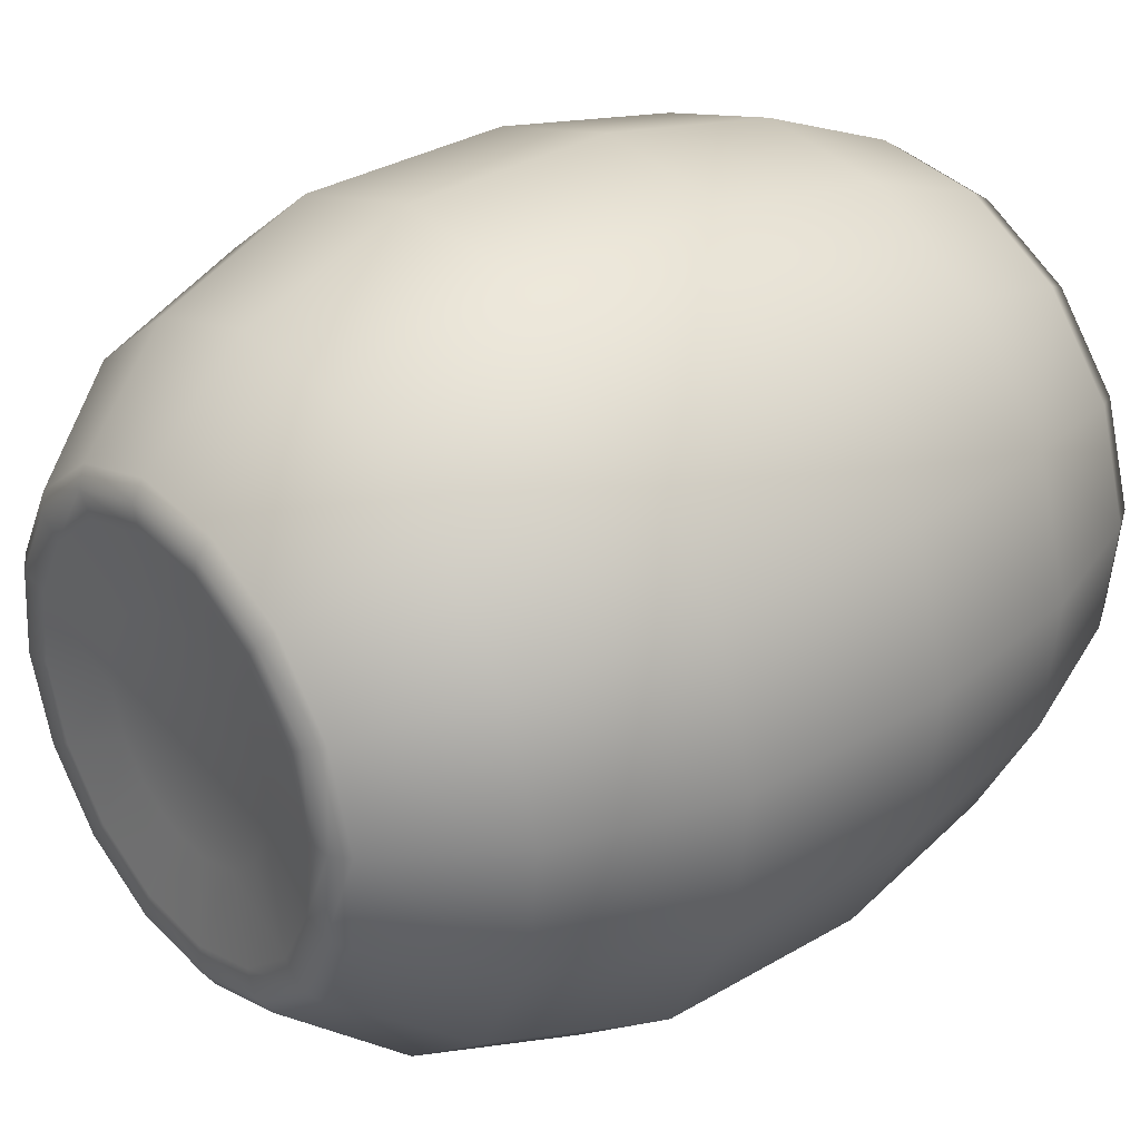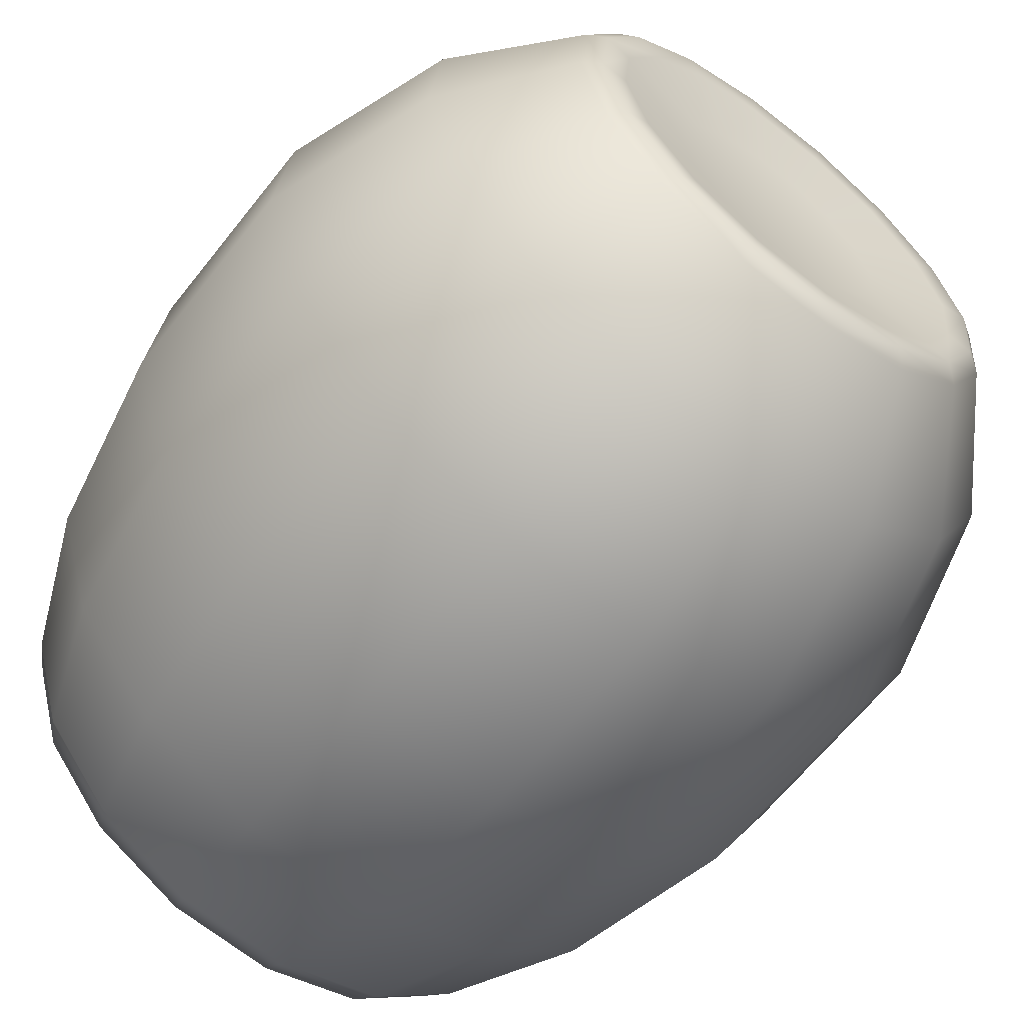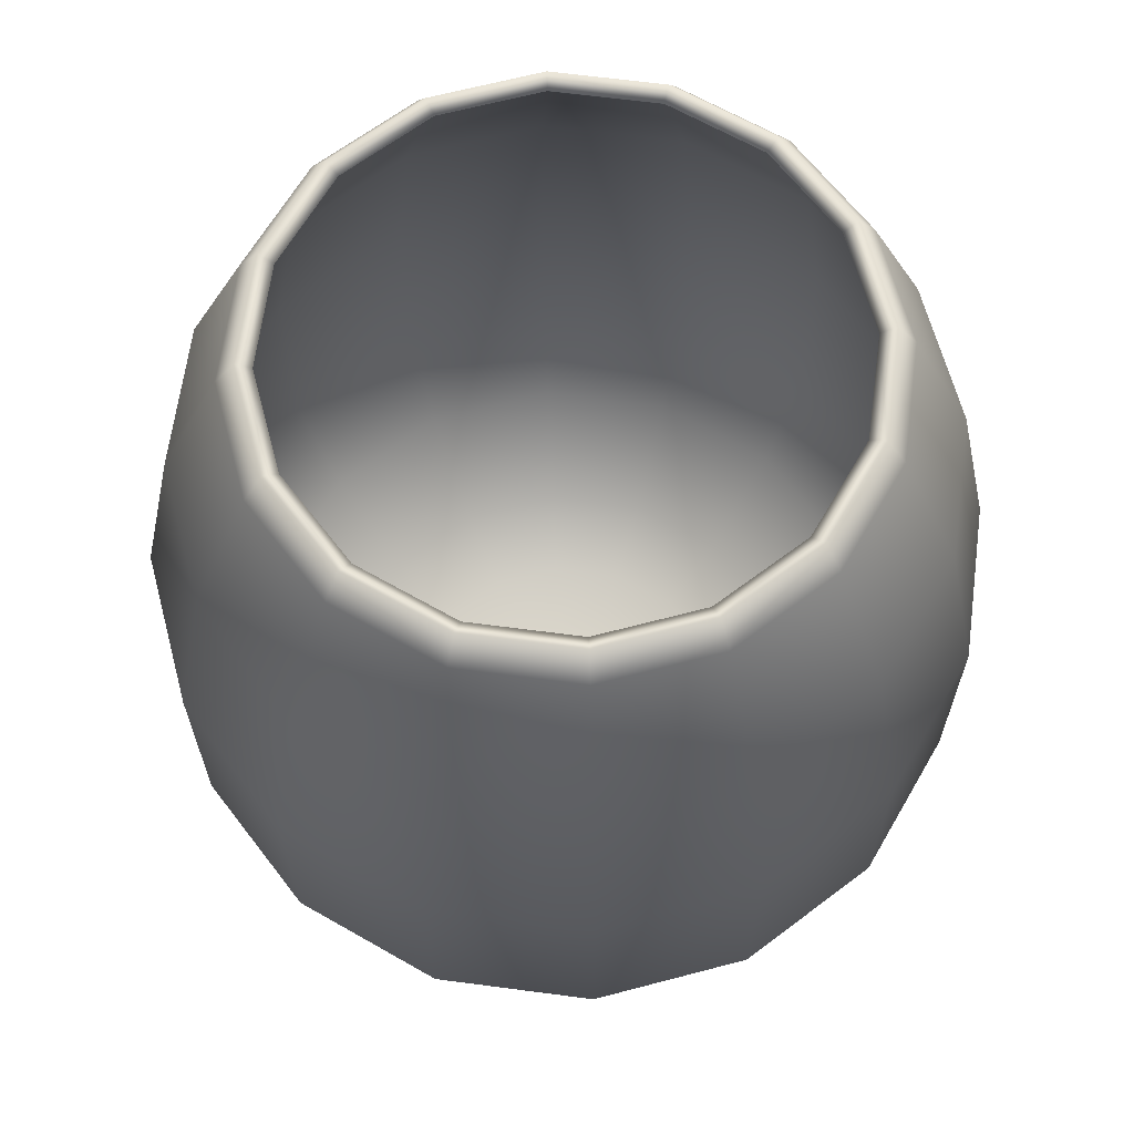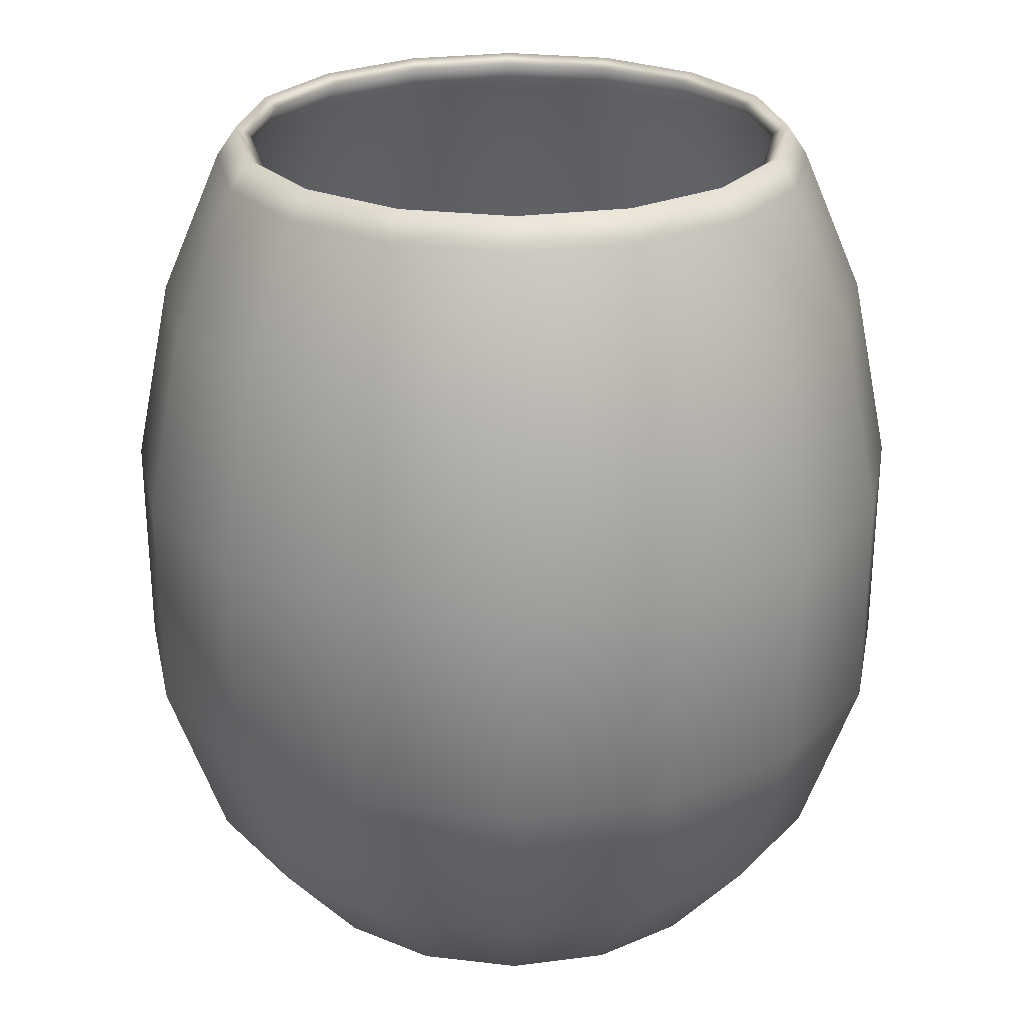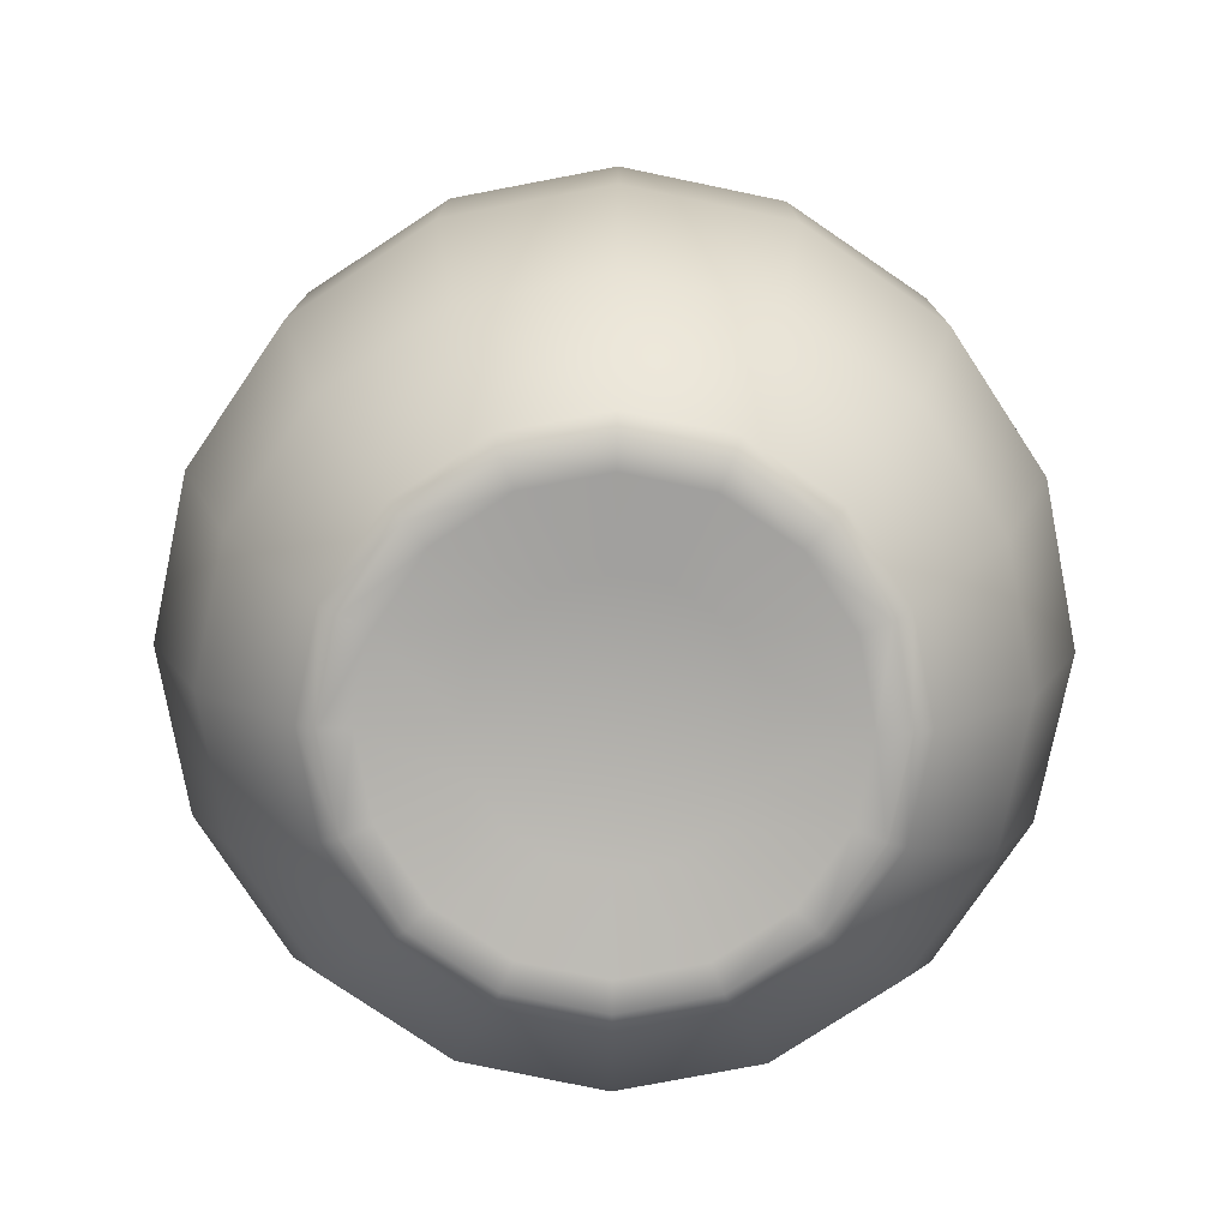
<metadata>
{"format":"obj","ext":"obj","renderer":"f3d","projection":"perspective","resolution":1024,"background":"white","views":[{"elev":32.4,"azim":50.4,"up":"+Z"},{"elev":-61.5,"azim":-37.6,"up":"+Z"},{"elev":64.5,"azim":-144.3,"up":"+Y"},{"elev":25.5,"azim":-163.7,"up":"+Y"},{"elev":-78.1,"azim":-96.1,"up":"+Y"}]}
</metadata>
<code>
o glass_1
v -0.2845 0.4228 -0.9372
v -0.6215 0.4228 -0.757
v -3.6e-05 0.4228 8.1e-05
v 0.366 7.2 -3.724
v 0.3039 8.691 -3.092
v 1.464 8.691 -2.741
v 1.763 7.2 -3.3
v 2.401 8.691 -1.972
v 2.892 7.2 -2.375
v 3.581 7.2 -1.087
v 2.973 8.691 -0.9025
v 3.092 8.691 0.3039
v 3.724 7.2 0.3659
v 3.3 7.2 1.763
v 2.741 8.691 1.464
v 1.972 8.691 2.402
v 2.374 7.2 2.892
v 1.087 7.2 3.581
v 0.9027 8.691 2.973
v -0.3659 7.2 3.724
v -0.3039 8.691 3.093
v -1.464 8.691 2.741
v -1.763 7.2 3.3
v -2.892 7.2 2.375
v -2.401 8.691 1.972
v -2.973 8.691 0.9026
v -3.581 7.2 1.087
v -3.092 8.691 -0.3038
v -3.724 7.2 -0.3659
v -2.741 8.691 -1.464
v -3.301 7.2 -1.763
v -1.972 8.691 -2.401
v -2.375 7.2 -2.892
v 0.3435 1.258 -3.496
v 1.655 1.258 -3.098
v 1.205 0.1142 -2.256
v 0.2502 0.1142 -2.546
v -1.087 7.2 -3.58
v -0.9027 8.691 -2.973
v -1.609 0.00665 1.321
v -1.832 -0.00665 1.504
v -2.268 -0.00665 0.6885
v -1.992 0.00665 0.6047
v 1.947 5.264 -3.644
v 0.404 5.264 -4.111
v 1.977 0.1142 -1.623
v 2.715 1.258 -2.229
v 3.193 5.264 -2.621
v 3.361 1.258 -1.02
v 2.448 0.1142 -0.7431
v 3.953 5.264 -1.2
v 2.546 0.1142 0.2502
v 3.496 1.258 0.3435
v 4.111 5.264 0.404
v 2.256 0.1142 1.205
v 3.098 1.258 1.655
v 3.644 5.264 1.946
v 2.229 1.258 2.715
v 1.623 0.1142 1.977
v 2.621 5.264 3.193
v 1.02 1.258 3.361
v 0.743 0.1142 2.448
v 1.2 5.264 3.953
v -0.3435 1.258 3.496
v -0.2501 0.1142 2.546
v -0.4039 5.264 4.111
v -1.655 1.258 3.098
v -1.205 0.1142 2.256
v -1.947 5.264 3.644
v -2.715 1.258 2.229
v -1.977 0.1142 1.623
v -3.193 5.264 2.621
v -3.361 1.258 1.021
v -2.448 0.1142 0.743
v -3.953 5.264 1.2
v -3.496 1.258 -0.3435
v -2.546 0.1142 -0.2501
v -4.111 5.264 -0.404
v -3.098 1.258 -1.655
v -2.256 0.1142 -1.205
v -3.644 5.264 -1.947
v -2.229 1.258 -2.715
v -1.623 0.1142 -1.977
v -2.621 5.264 -3.193
v -0.7431 0.1142 -2.448
v -1.02 1.258 -3.361
v -1.2 5.264 -3.953
v 1.939 3.02 -3.63
v 0.4024 3.02 -4.095
v 3.18 3.02 -2.611
v 3.937 3.02 -1.195
v 4.095 3.02 0.4025
v 3.629 3.02 1.939
v 2.611 3.02 3.18
v 1.195 3.02 3.938
v -0.4023 3.02 4.095
v -1.939 3.02 3.63
v -3.18 3.02 2.611
v -3.938 3.02 1.195
v -4.095 3.02 -0.4024
v -3.63 3.02 -1.939
v -2.611 3.02 -3.18
v -1.195 3.02 -3.938
v 1.845 8.979 2.248
v 0.8448 8.979 2.783
v -0.8447 8.979 -2.783
v 0.2845 8.979 -2.894
v -0.2843 8.979 2.894
v -1.37 8.979 2.565
v 1.37 8.979 -2.565
v 2.248 8.979 -1.846
v -2.248 8.979 1.845
v -2.783 8.979 0.8448
v 2.783 8.979 -0.8447
v 2.894 8.979 0.2844
v -2.894 8.979 -0.2844
v -2.565 8.979 -1.37
v 2.565 8.979 1.37
v -1.845 8.979 -2.248
v -0.2035 0.00665 2.072
v -0.12 0.1769 1.222
v 0.3569 0.1769 1.175
v 0.6047 0.00665 1.992
v 1.992 0.00665 -0.6047
v 2.268 -0.00665 -0.6887
v 2.359 -0.00665 0.2318
v 2.072 0.00665 0.2036
v -2.072 0.00665 -0.2036
v -2.359 -0.00665 -0.2318
v -2.091 -0.00665 -1.117
v -1.836 0.00665 -0.9808
v 0.2036 0.00665 -2.072
v 0.2319 -0.00665 -2.359
v 1.117 -0.00665 -2.091
v 0.9809 0.00665 -1.836
v 1.321 0.00665 1.609
v 1.836 0.00665 0.9809
v 2.091 -0.00665 1.117
v 1.504 -0.00665 1.832
v -0.6887 -0.00665 -2.268
v -0.6047 0.00665 -1.992
v -1.321 0.00665 -1.609
v -1.504 -0.00665 -1.832
v 0.6886 -0.00665 2.268
v -0.2318 -0.00665 2.359
v -0.9809 0.00665 1.836
v -1.117 -0.00665 2.091
v 1.832 -0.00665 -1.504
v 1.609 0.00665 -1.321
v 1.175 0.1769 -0.3567
v 0.9493 0.1769 -0.7794
v -0.7794 0.1769 -0.9493
v -1.083 0.1769 -0.5787
v -0.5787 0.1769 1.083
v 1.222 0.1769 0.1202
v -0.3568 0.1769 -1.175
v -0.9493 0.1769 0.7795
v 1.083 0.1769 0.5788
v 0.1202 0.1769 -1.222
v -1.175 0.1769 0.3568
v 0.7795 0.1769 0.9493
v 0.5787 0.1769 -1.083
v -1.222 0.1769 -0.1201
v 1.387 8.617 -2.596
v 0.2879 8.617 -2.929
v 0.3487 7.156 -3.549
v 1.68 7.156 -3.145
v 2.756 7.156 -2.263
v 2.275 8.617 -1.868
v 3.412 7.156 -1.036
v 2.816 8.617 -0.855
v 3.549 7.156 0.3487
v 2.929 8.617 0.2879
v 3.145 7.156 1.68
v 2.596 8.617 1.387
v 2.263 7.156 2.756
v 1.868 8.617 2.275
v 0.8549 8.617 2.816
v 1.036 7.156 3.412
v -0.2877 8.617 2.929
v -0.3487 7.156 3.549
v -1.387 8.617 2.596
v -1.68 7.156 3.145
v -2.756 7.156 2.263
v -2.275 8.617 1.868
v -3.412 7.156 1.036
v -2.816 8.617 0.8551
v -2.929 8.617 -0.2878
v -3.549 7.156 -0.3487
v -3.145 7.156 -1.68
v -2.596 8.617 -1.387
v -1.868 8.617 -2.275
v -2.263 7.156 -2.756
v 1.214 0.9895 -2.272
v 1.99 0.9895 -1.634
v 2.651 1.972 -2.177
v 1.616 1.972 -3.026
v -1.036 7.156 -3.412
v -0.855 8.617 -2.816
v -2.464 0.9895 0.7481
v -1.99 0.9895 1.634
v -1.397 0.6526 1.147
v -1.73 0.6526 0.5251
v 1.86 5.249 -3.483
v 0.3862 5.249 -3.93
v 2.464 0.9895 -0.748
v 3.283 1.972 -0.9965
v 3.052 5.249 -2.506
v 2.563 0.9895 0.2519
v 3.414 1.972 0.3355
v 3.778 5.249 -1.147
v 2.272 0.9895 1.214
v 3.026 1.972 1.616
v 3.93 5.249 0.3862
v 1.634 0.9895 1.99
v 2.177 1.972 2.651
v 3.483 5.249 1.861
v 0.9965 1.972 3.283
v 0.7482 0.9895 2.464
v 2.506 5.249 3.052
v -0.2518 0.9895 2.563
v -0.3355 1.972 3.414
v 1.147 5.249 3.778
v -1.213 0.9895 2.272
v -1.616 1.972 3.026
v -0.3861 5.249 3.93
v -2.651 1.972 2.177
v -1.861 5.249 3.483
v -3.283 1.972 0.9966
v -3.052 5.249 2.506
v -2.563 0.9895 -0.2518
v -3.414 1.972 -0.3355
v -3.779 5.249 1.147
v -2.271 0.9895 -1.213
v -3.026 1.972 -1.616
v -3.93 5.249 -0.3861
v -1.634 0.9895 -1.99
v -2.177 1.972 -2.651
v -3.483 5.249 -1.861
v 0.3355 1.972 -3.414
v -0.9965 1.972 -3.282
v -0.7481 0.9895 -2.464
v 0.2519 0.9895 -2.563
v -2.506 5.249 -3.052
v -1.147 5.249 -3.778
v 1.854 3.044 -3.47
v 0.3847 3.044 -3.915
v 3.041 3.044 -2.496
v 3.764 3.044 -1.143
v 3.915 3.044 0.3848
v 3.47 3.044 1.854
v 2.496 3.044 3.041
v 1.143 3.044 3.765
v -0.3847 3.044 3.915
v -1.854 3.044 3.47
v -3.041 3.044 2.496
v -3.765 3.044 1.143
v -3.915 3.044 -0.3847
v -3.47 3.044 -1.854
v -2.496 3.044 -3.04
v -1.143 3.044 -3.764
v 1.747 8.891 2.128
v 0.7999 8.891 2.634
v 0.2693 8.891 -2.74
v -0.7998 8.891 -2.634
v -1.297 8.891 2.428
v -0.2692 8.891 2.74
v 1.297 8.891 -2.428
v 2.128 8.891 -1.747
v -2.128 8.891 1.747
v -2.634 8.891 0.7999
v 2.634 8.891 -0.7998
v 2.74 8.891 0.2693
v -2.428 8.891 -1.297
v -2.74 8.891 -0.2692
v 2.428 8.891 1.297
v -1.747 8.891 -2.128
v 0.5251 0.6526 1.73
v 0.2846 0.4228 0.9373
v -0.09571 0.4228 0.9748
v -0.1768 0.6526 1.799
v 1.73 0.6526 -0.5252
v 1.799 0.6526 0.1768
v -1.799 0.6526 -0.1767
v -1.595 0.6526 -0.8519
v 0.1768 0.6526 -1.799
v 0.8518 0.6526 -1.595
v 1.594 0.6526 0.8517
v 1.147 0.6526 1.397
v -1.147 0.6526 -1.397
v -0.5252 0.6526 -1.73
v -0.8519 0.6526 1.595
v 1.397 0.6526 -1.147
v 0.757 0.4228 -0.6215
v 0.9371 0.4228 -0.2846
v -0.8639 0.4228 -0.4615
v -0.4615 0.4228 0.8639
v 0.9748 0.4228 0.09585
v -0.7569 0.4228 0.6215
v 0.8637 0.4228 0.4615
v 0.09583 0.4228 -0.9746
v -0.9372 0.4228 0.2846
v 0.6215 0.4228 0.757
v 0.4616 0.4228 -0.8639
v -0.9746 0.4228 -0.09579
v -3.6e-05 0.1769 -1.9e-05
f 1 2 3
f 4 5 6 7
f 7 6 8 9
f 10 9 8 11
f 11 12 13 10
f 14 13 12 15
f 14 15 16 17
f 18 17 16 19
f 20 18 19 21
f 21 22 23 20
f 24 23 22 25
f 24 25 26 27
f 27 26 28 29
f 29 28 30 31
f 31 30 32 33
f 34 35 36 37
f 4 38 39 5
f 32 39 38 33
f 40 41 42 43
f 7 44 45 4
f 46 36 35 47
f 44 7 9 48
f 46 47 49 50
f 10 51 48 9
f 52 50 49 53
f 51 10 13 54
f 55 52 53 56
f 57 54 13 14
f 55 56 58 59
f 14 17 60 57
f 58 61 62 59
f 60 17 18 63
f 62 61 64 65
f 66 63 18 20
f 67 68 65 64
f 20 23 69 66
f 68 67 70 71
f 72 69 23 24
f 70 73 74 71
f 72 24 27 75
f 74 73 76 77
f 27 29 78 75
f 79 80 77 76
f 78 29 31 81
f 82 83 80 79
f 81 31 33 84
f 34 37 85 86
f 4 45 87 38
f 82 86 85 83
f 87 84 33 38
f 88 35 34 89
f 88 89 45 44
f 47 35 88 90
f 90 88 44 48
f 49 47 90 91
f 91 90 48 51
f 53 49 91 92
f 54 92 91 51
f 92 93 56 53
f 54 57 93 92
f 94 58 56 93
f 60 94 93 57
f 58 94 95 61
f 60 63 95 94
f 96 64 61 95
f 96 95 63 66
f 67 64 96 97
f 96 66 69 97
f 97 98 70 67
f 97 69 72 98
f 98 99 73 70
f 98 72 75 99
f 73 99 100 76
f 100 99 75 78
f 100 101 79 76
f 78 81 101 100
f 79 101 102 82
f 84 102 101 81
f 103 89 34 86
f 45 89 103 87
f 82 102 103 86
f 84 87 103 102
f 16 104 105 19
f 106 107 5 39
f 22 21 108 109
f 8 6 110 111
f 112 113 26 25
f 12 11 114 115
f 116 117 30 28
f 107 110 6 5
f 15 118 104 16
f 39 32 119 106
f 108 21 19 105
f 22 109 112 25
f 11 8 111 114
f 26 113 116 28
f 118 15 12 115
f 120 121 122 123
f 124 125 126 127
f 128 129 130 131
f 132 133 134 135
f 136 137 138 139
f 140 141 142 143
f 144 145 120 123
f 40 146 147 41
f 148 125 124 149
f 129 128 43 42
f 127 126 138 137
f 143 142 131 130
f 123 136 139 144
f 141 140 133 132
f 120 145 147 146
f 148 149 135 134
f 117 119 32 30
f 134 133 37 36
f 46 148 134 36
f 148 46 50 125
f 125 50 52 126
f 55 138 126 52
f 139 138 55 59
f 139 59 62 144
f 62 65 145 144
f 145 65 68 147
f 147 68 71 41
f 74 42 41 71
f 74 77 129 42
f 80 130 129 77
f 83 143 130 80
f 85 37 133 140
f 143 83 85 140
f 149 124 150 151
f 142 152 153 131
f 120 146 154 121
f 155 150 124 127
f 141 156 152 142
f 157 154 146 40
f 137 158 155 127
f 141 132 159 156
f 43 160 157 40
f 136 161 158 137
f 132 135 162 159
f 163 160 43 128
f 123 122 161 136
f 149 151 162 135
f 163 128 131 153
f 164 165 166 167
f 167 168 169 164
f 169 168 170 171
f 171 170 172 173
f 174 175 173 172
f 174 176 177 175
f 178 177 176 179
f 180 178 179 181
f 182 180 181 183
f 183 184 185 182
f 186 187 185 184
f 188 187 186 189
f 190 191 188 189
f 192 191 190 193
f 194 195 196 197
f 198 166 165 199
f 198 199 192 193
f 200 201 202 203
f 204 167 166 205
f 195 206 207 196
f 204 208 168 167
f 207 206 209 210
f 208 211 170 168
f 209 212 213 210
f 170 211 214 172
f 212 215 216 213
f 172 214 217 174
f 218 216 215 219
f 174 217 220 176
f 221 222 218 219
f 220 223 179 176
f 222 221 224 225
f 179 223 226 181
f 225 224 201 227
f 181 226 228 183
f 200 229 227 201
f 228 230 184 183
f 229 200 231 232
f 186 184 230 233
f 231 234 235 232
f 186 233 236 189
f 234 237 238 235
f 189 236 239 190
f 240 241 242 243
f 239 244 193 190
f 238 237 242 241
f 198 245 205 166
f 193 244 245 198
f 240 197 246 247
f 247 246 204 205
f 246 197 196 248
f 246 248 208 204
f 196 207 249 248
f 208 248 249 211
f 207 210 250 249
f 211 249 250 214
f 250 210 213 251
f 214 250 251 217
f 251 213 216 252
f 217 251 252 220
f 216 218 253 252
f 220 252 253 223
f 254 253 218 222
f 226 223 253 254
f 254 222 225 255
f 254 255 228 226
f 227 256 255 225
f 228 255 256 230
f 256 227 229 257
f 256 257 233 230
f 229 232 258 257
f 257 258 236 233
f 258 232 235 259
f 258 259 239 236
f 238 260 259 235
f 239 259 260 244
f 240 247 261 241
f 261 247 205 245
f 238 241 261 260
f 260 261 245 244
f 262 177 178 263
f 264 265 199 165
f 266 267 180 182
f 268 164 169 269
f 270 185 187 271
f 272 171 173 273
f 274 275 188 191
f 165 164 268 264
f 262 276 175 177
f 265 277 192 199
f 263 178 180 267
f 185 270 266 182
f 272 269 169 171
f 271 187 188 275
f 276 273 173 175
f 278 279 280 281
f 209 206 282 283
f 231 284 285 234
f 194 243 286 287
f 215 212 288 289
f 237 290 291 242
f 219 278 281 221
f 202 201 224 292
f 282 206 195 293
f 284 231 200 203
f 209 283 288 212
f 237 234 285 290
f 219 215 289 278
f 242 291 286 243
f 292 224 221 281
f 195 194 287 293
f 274 191 192 277
f 293 294 295 282
f 296 2 290 285
f 292 281 280 297
f 283 282 295 298
f 1 291 290 2
f 297 299 202 292
f 283 298 300 288
f 1 301 286 291
f 203 202 299 302
f 300 303 289 288
f 287 286 301 304
f 302 305 284 203
f 303 279 278 289
f 304 294 293 287
f 305 296 285 284
f 107 264 268 110
f 269 111 110 268
f 269 272 114 111
f 115 114 272 273
f 276 118 115 273
f 104 118 276 262
f 104 262 263 105
f 267 108 105 263
f 108 267 266 109
f 270 112 109 266
f 270 271 113 112
f 275 116 113 271
f 117 116 275 274
f 274 277 119 117
f 106 119 277 265
f 106 265 264 107
f 194 197 240 243
f 155 158 306
f 158 161 306
f 161 122 306
f 122 121 306
f 121 154 306
f 154 157 306
f 157 160 306
f 160 163 306
f 163 153 306
f 153 152 306
f 152 156 306
f 156 159 306
f 159 162 306
f 162 151 306
f 151 150 306
f 150 155 306
f 2 296 3
f 296 305 3
f 305 302 3
f 302 299 3
f 299 297 3
f 297 280 3
f 280 279 3
f 279 303 3
f 303 300 3
f 300 298 3
f 298 295 3
f 295 294 3
f 294 304 3
f 304 301 3
f 301 1 3

</code>
